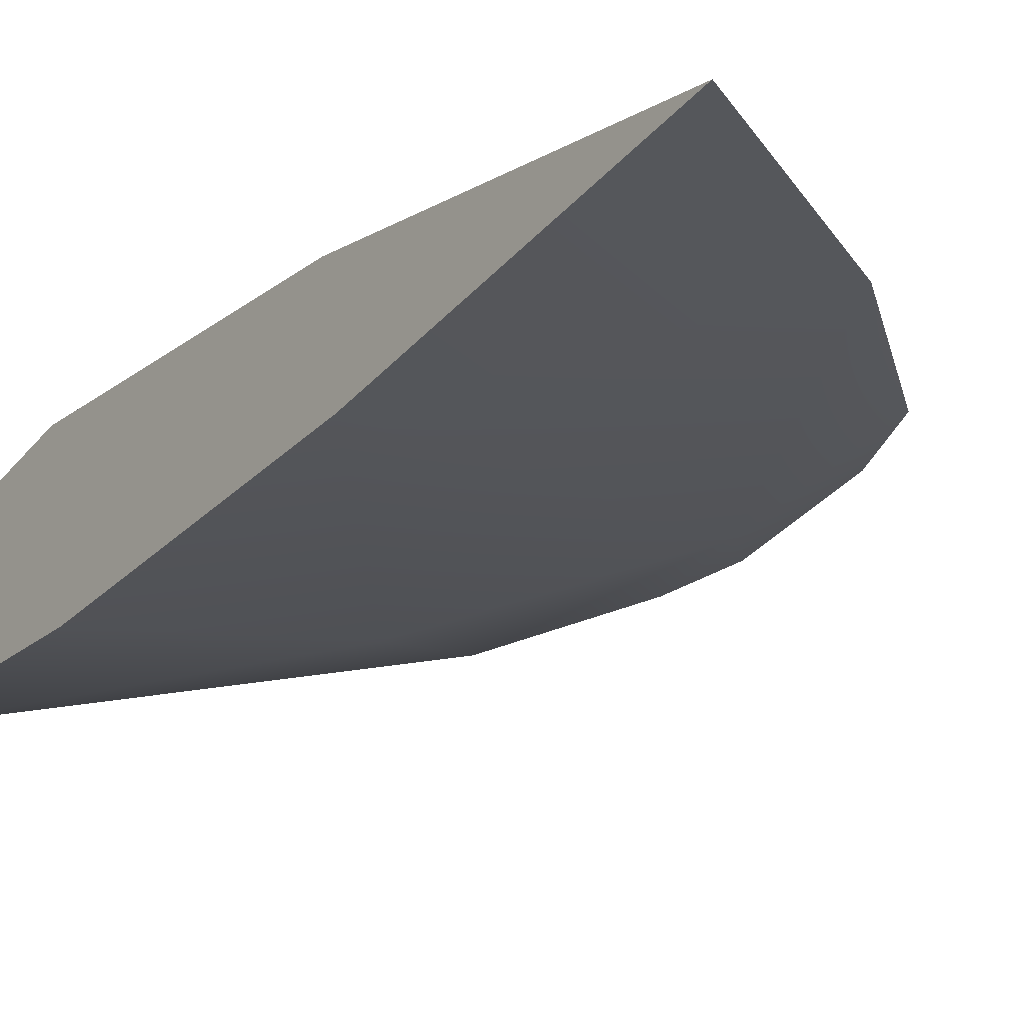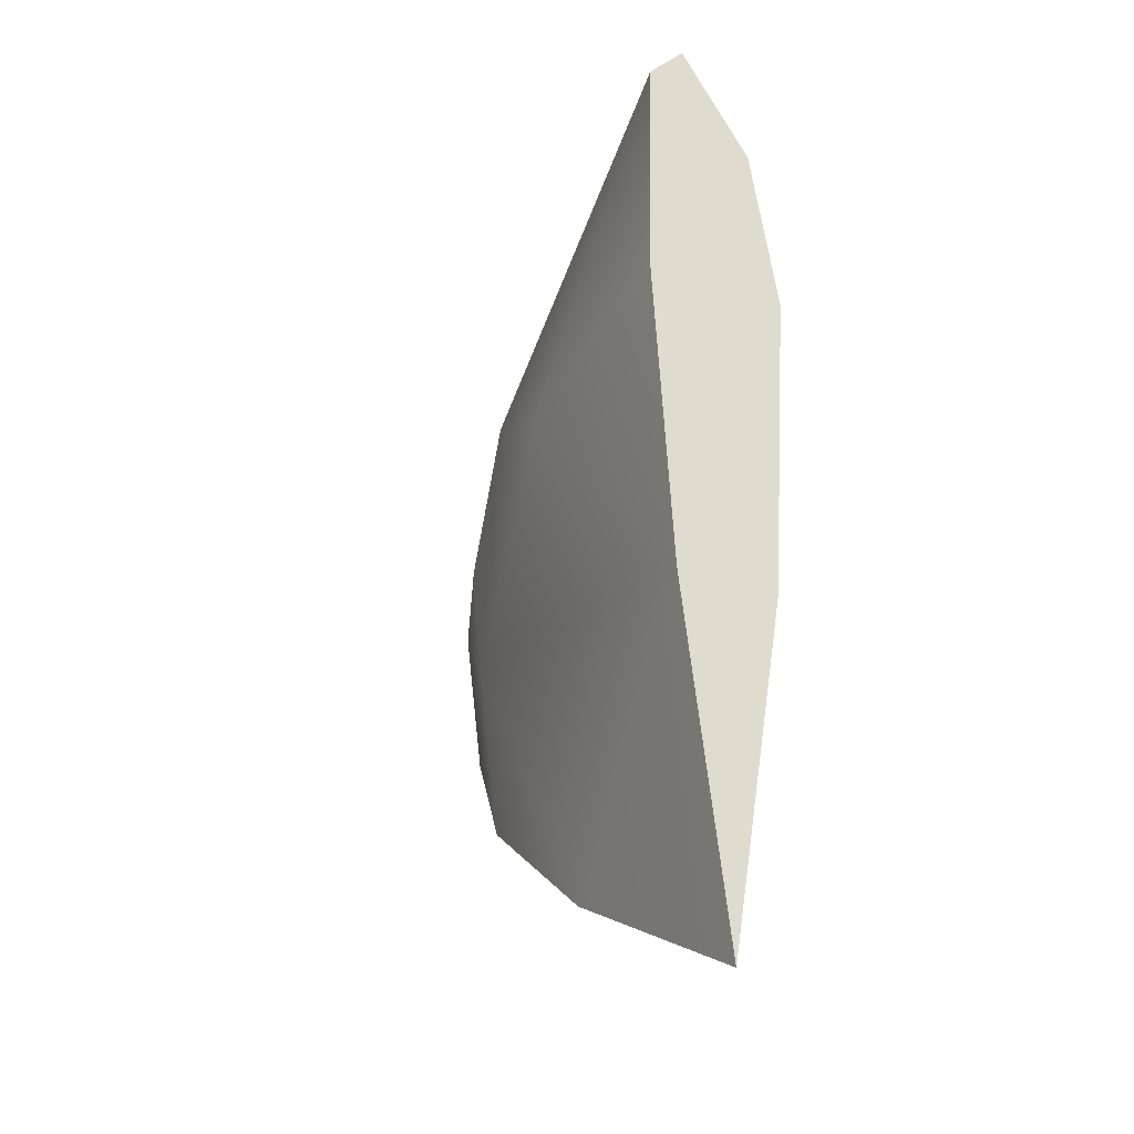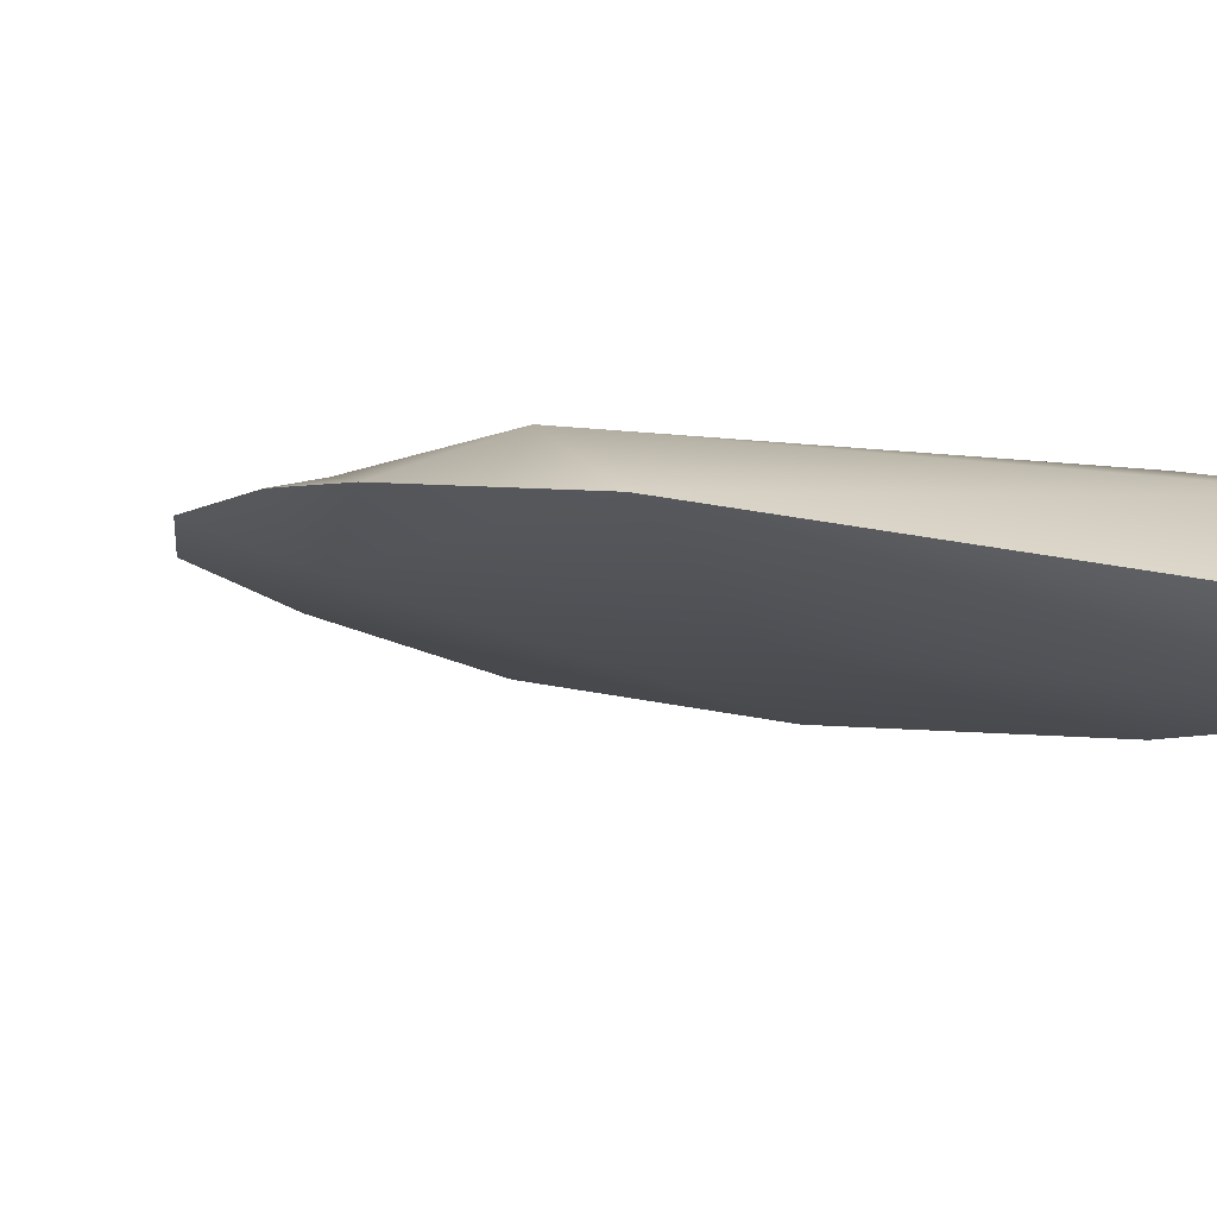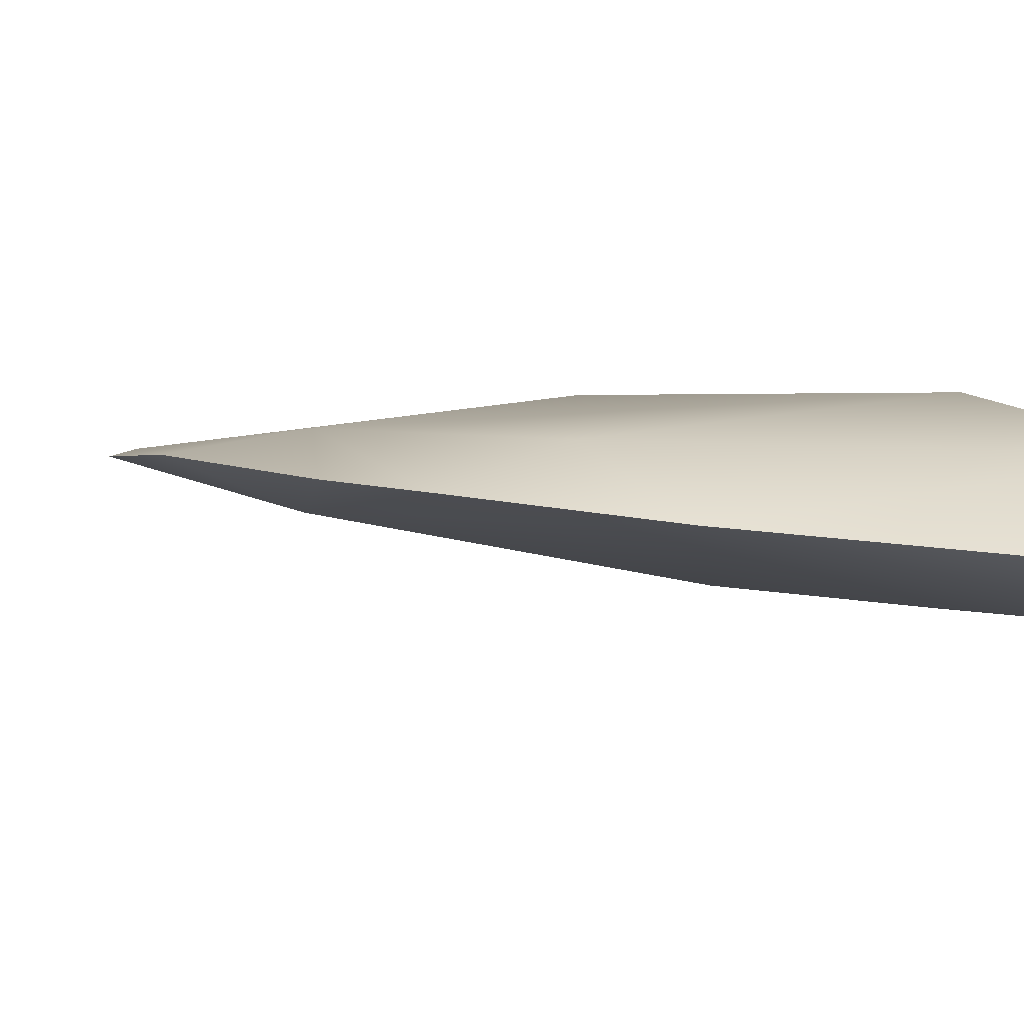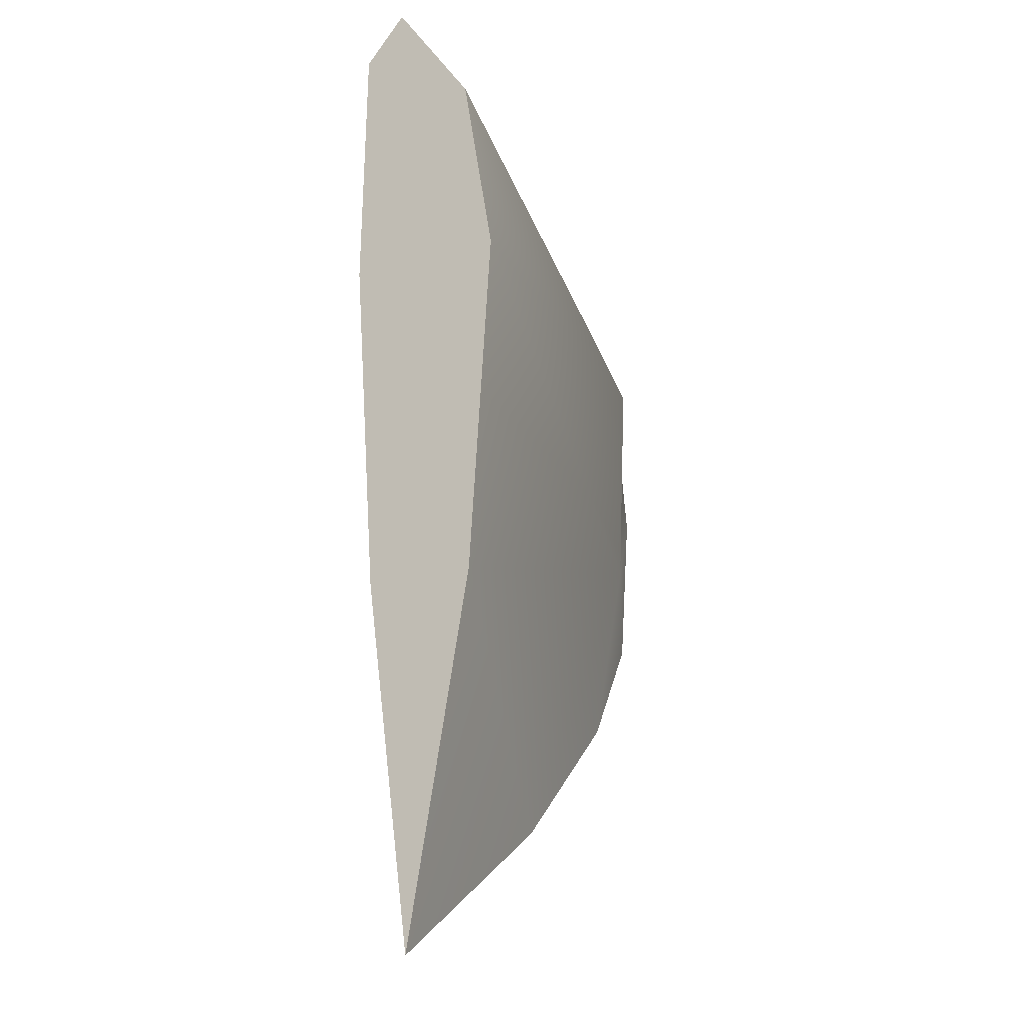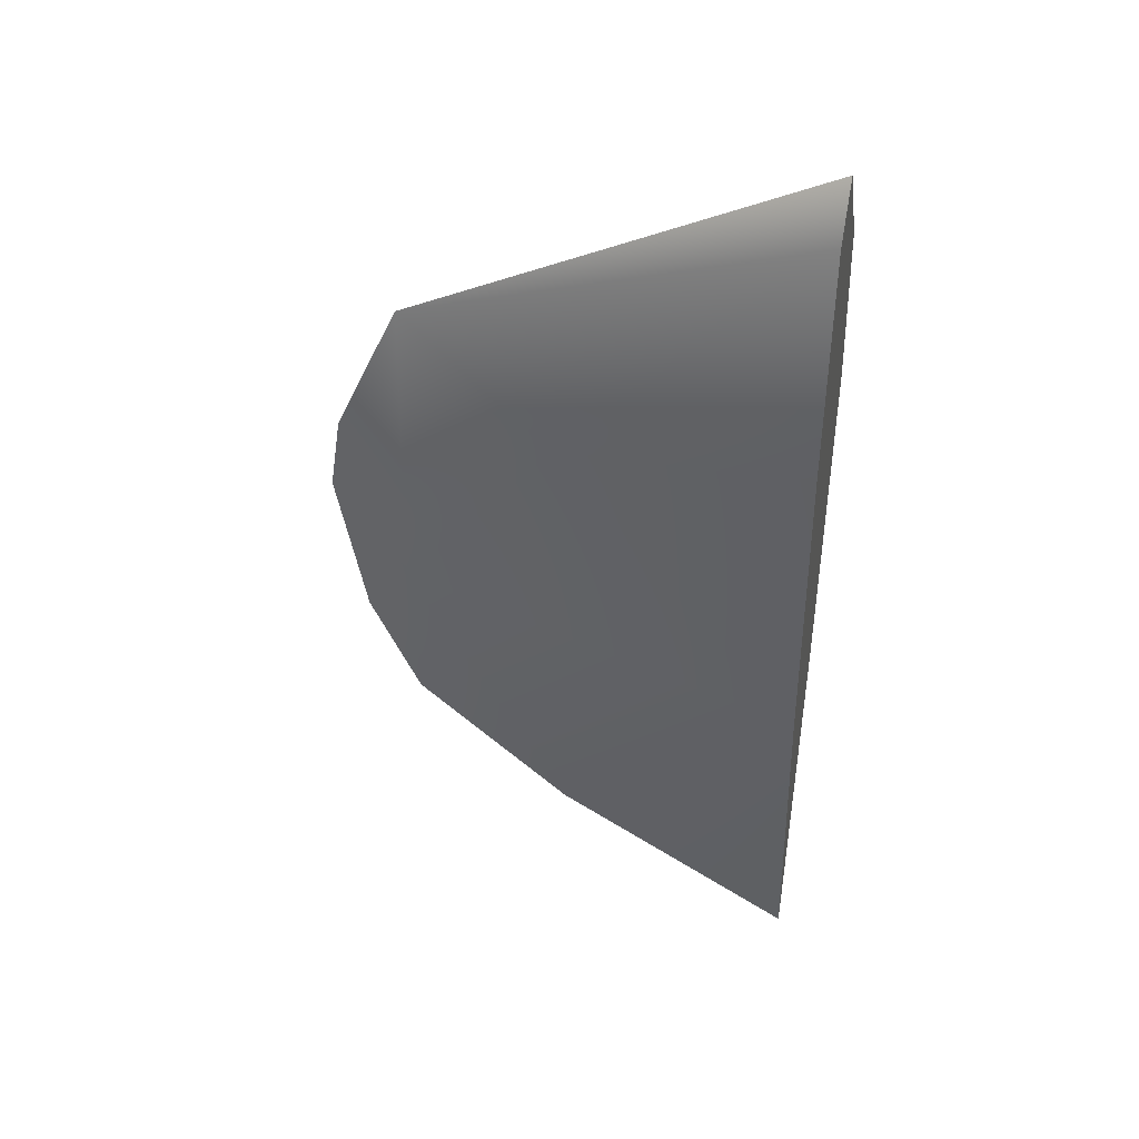
<metadata>
{"format":"obj","ext":"obj","renderer":"f3d","projection":"perspective","resolution":1024,"background":"white","views":[{"elev":-26.7,"azim":142.7,"up":"+Y"},{"elev":-30.7,"azim":52.9,"up":"+Z"},{"elev":-4.3,"azim":-33.4,"up":"+Y"},{"elev":8.0,"azim":-52.2,"up":"+Y"},{"elev":-16.2,"azim":111.7,"up":"+Z"},{"elev":41.9,"azim":7.8,"up":"+Z"}]}
</metadata>
<code>
g
v -5.76 1.713 1.283
v -5.749 1.839 0.3675
v -5.745 1.873 0.865
v -5.749 1.828 1.127
v -5.758 1.744 -0.1723
v -6.439 1.838 0.3773
v -6.462 1.832 0.7359
v -6.481 1.837 0.6169
v -6.124 1.788 0.03214
v -6.361 1.817 0.2276
v -6.356 1.865 0.499
v -6.354 1.876 0.8151
v -6.362 1.811 0.9571
v -5.76 1.713 1.283
v -5.749 1.839 0.3675
v -5.745 1.873 0.865
v -5.749 1.828 1.127
v -5.758 1.744 -0.1723
v -5.765 1.676 0.3603
v -5.767 1.645 0.8548
v -5.766 1.654 1.215
v -5.76 1.713 1.283
v -5.765 1.676 0.3603
v -5.767 1.645 0.8548
v -5.766 1.654 1.215
v -5.758 1.744 -0.1723
v -6.439 1.838 0.3773
v -6.462 1.832 0.7359
v -6.481 1.837 0.6169
v -6.124 1.788 0.03214
v -6.13 1.713 0.812
v -6.361 1.817 0.2276
v -6.364 1.783 0.4954
v -6.362 1.811 0.9571
g mat1
f 10 6 11
f 7 12 11
f 7 11 8
f 9 10 11
f 2 9 11
f 5 9 2
f 11 3 2
f 11 12 3
f 11 6 8
f 1 4 13
f 13 4 12
f 4 3 12
f 12 7 13
f 21 20 14
f 17 14 20
f 17 20 16
f 16 20 15
f 19 15 20
f 18 15 19
f 27 32 33
f 30 26 23
f 30 23 33
f 23 31 33
f 24 31 23
f 31 25 34
f 25 31 24
f 32 30 33
f 33 29 27
f 33 28 29
f 31 34 33
f 34 28 33
f 25 22 34

</code>
